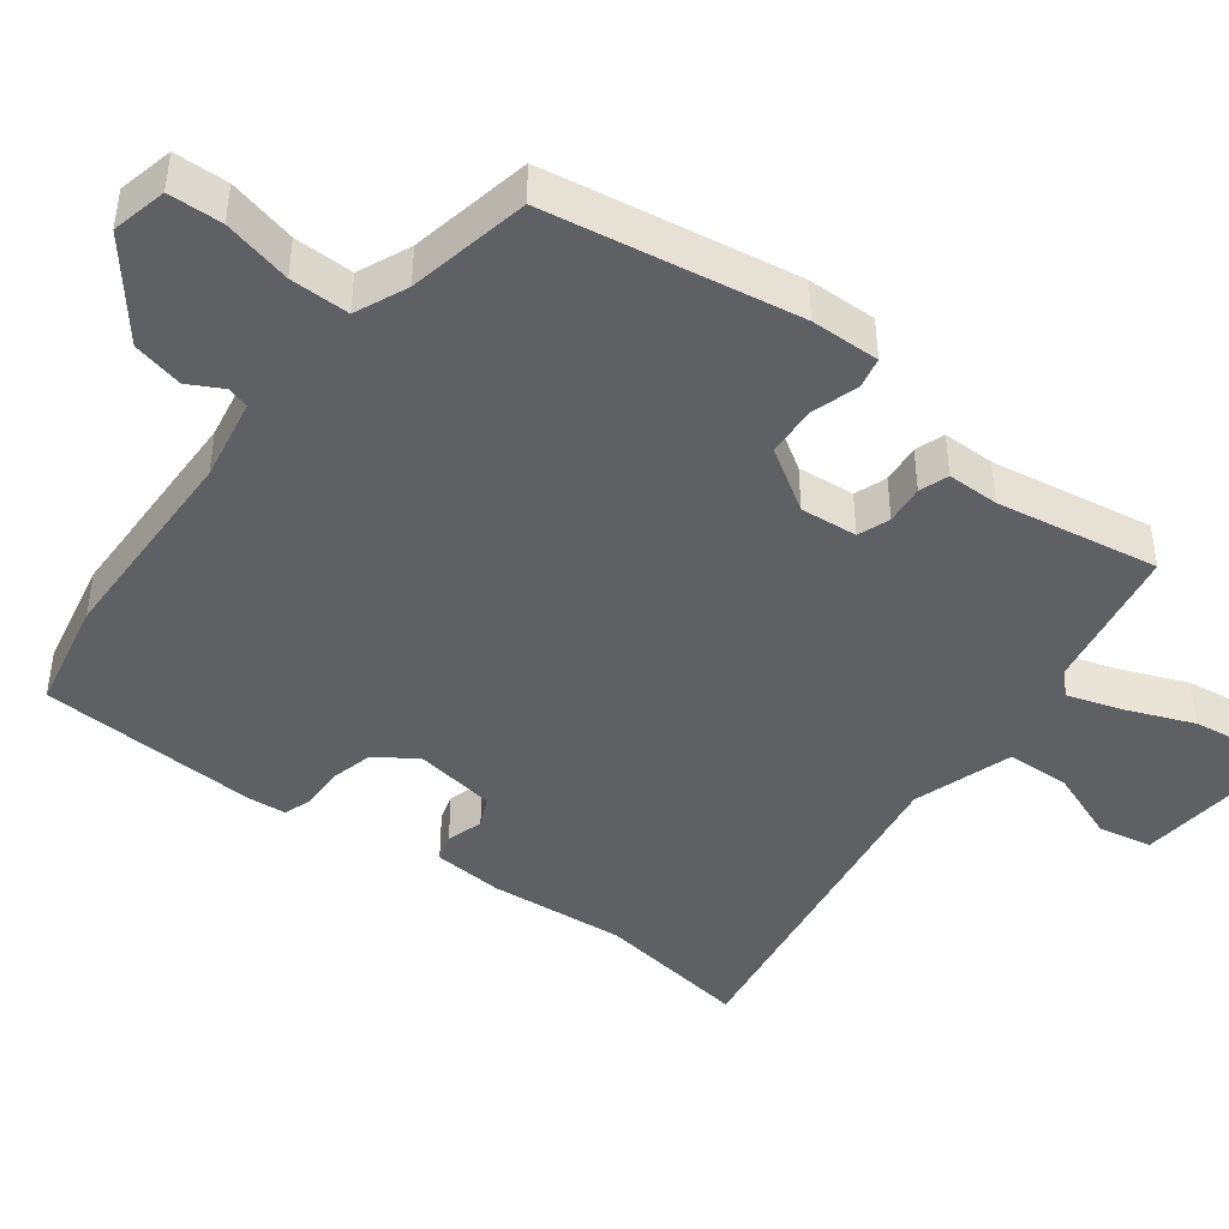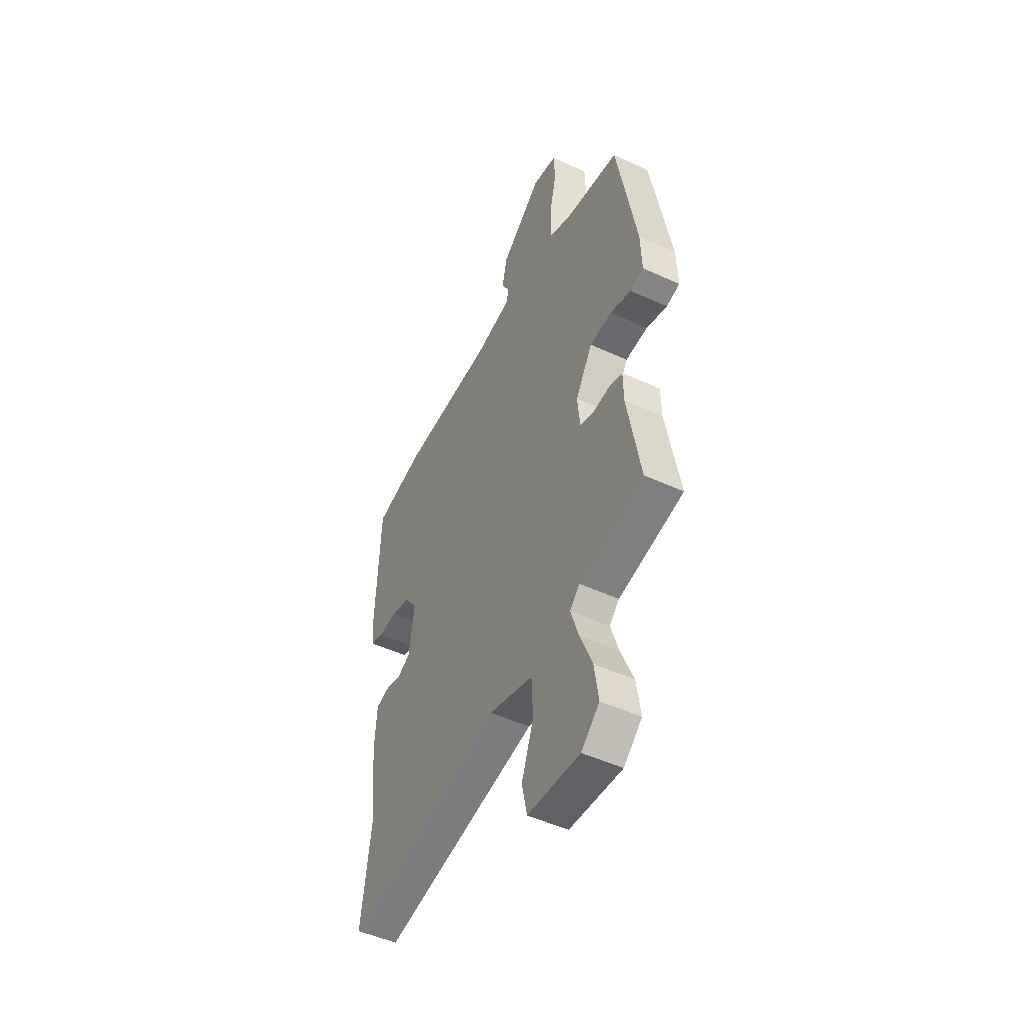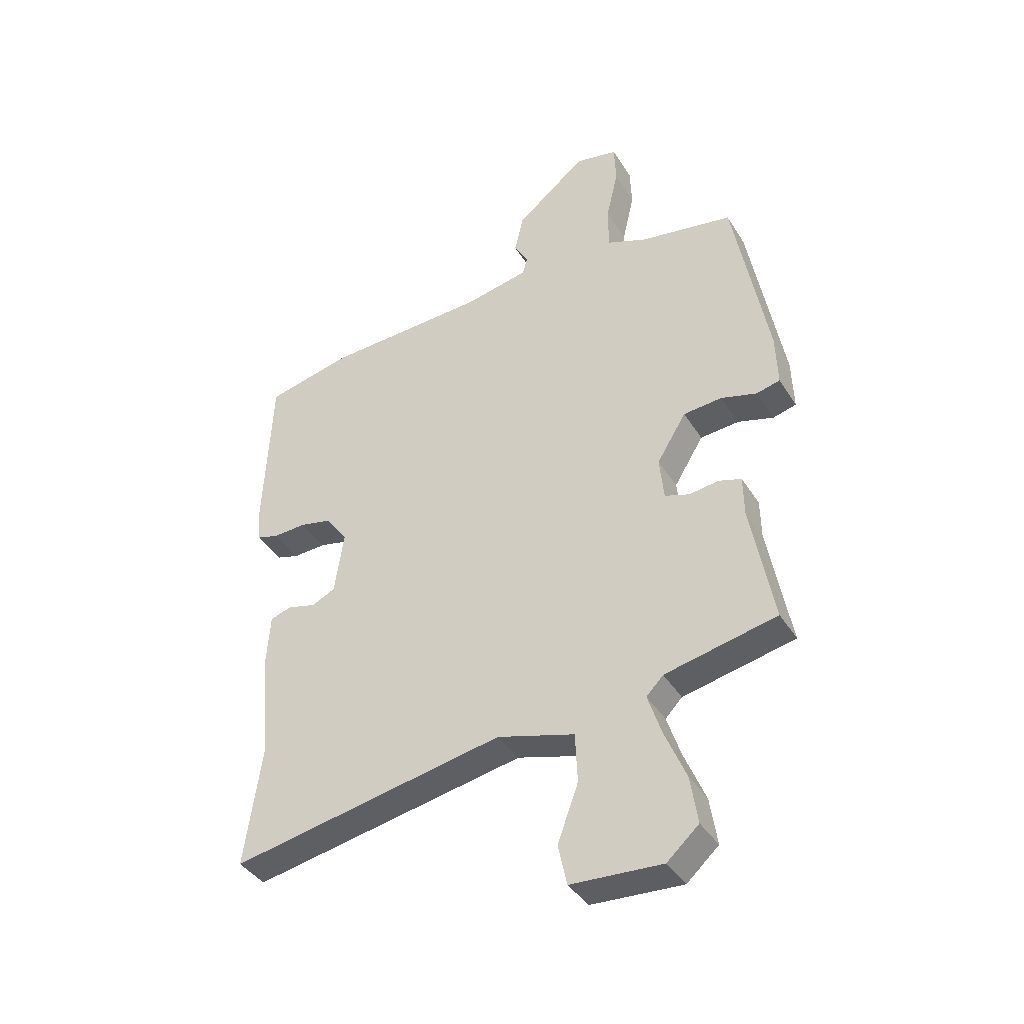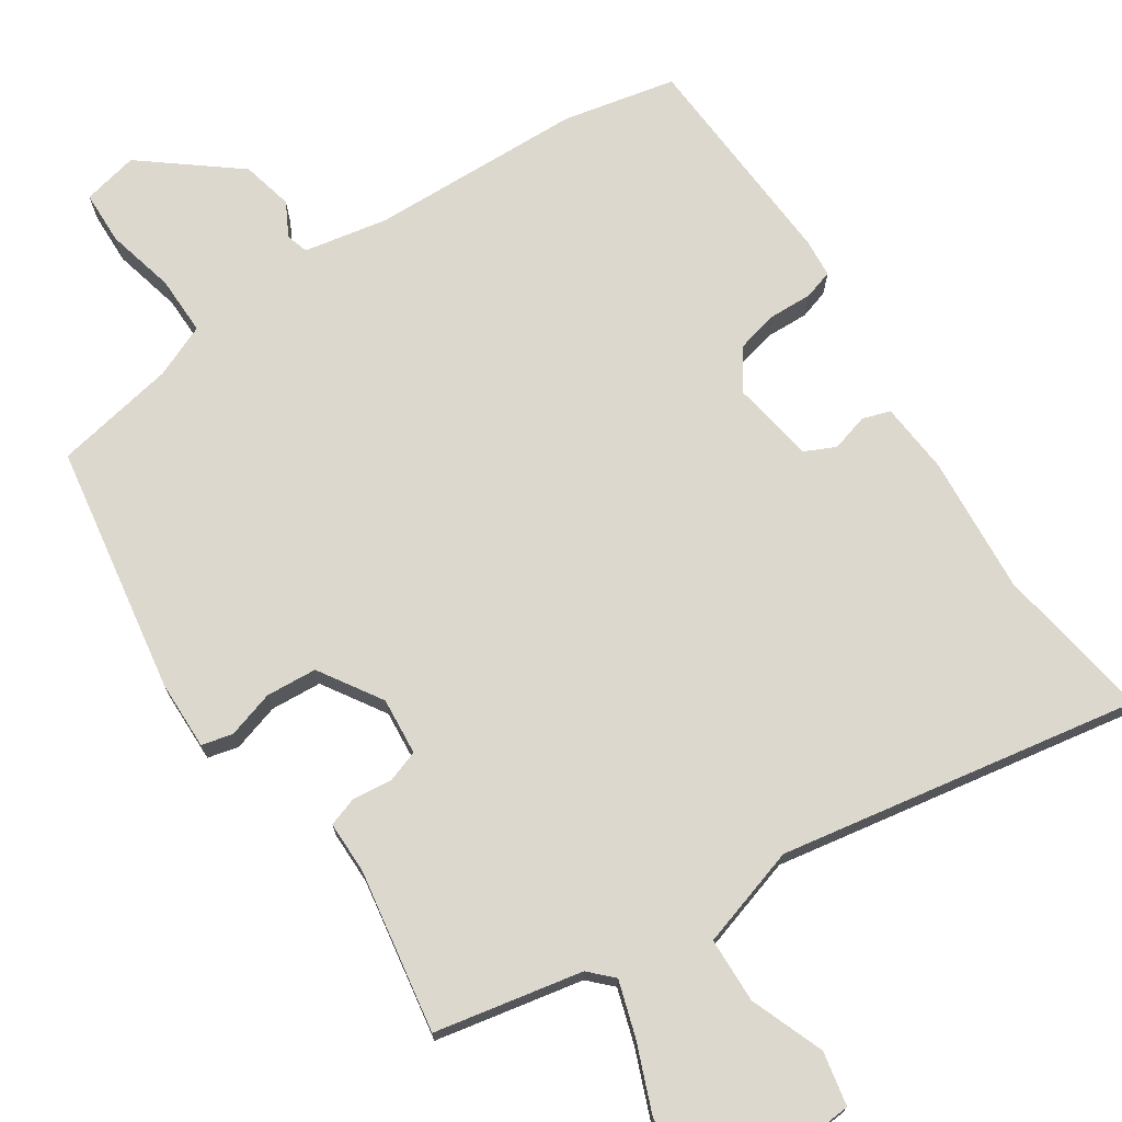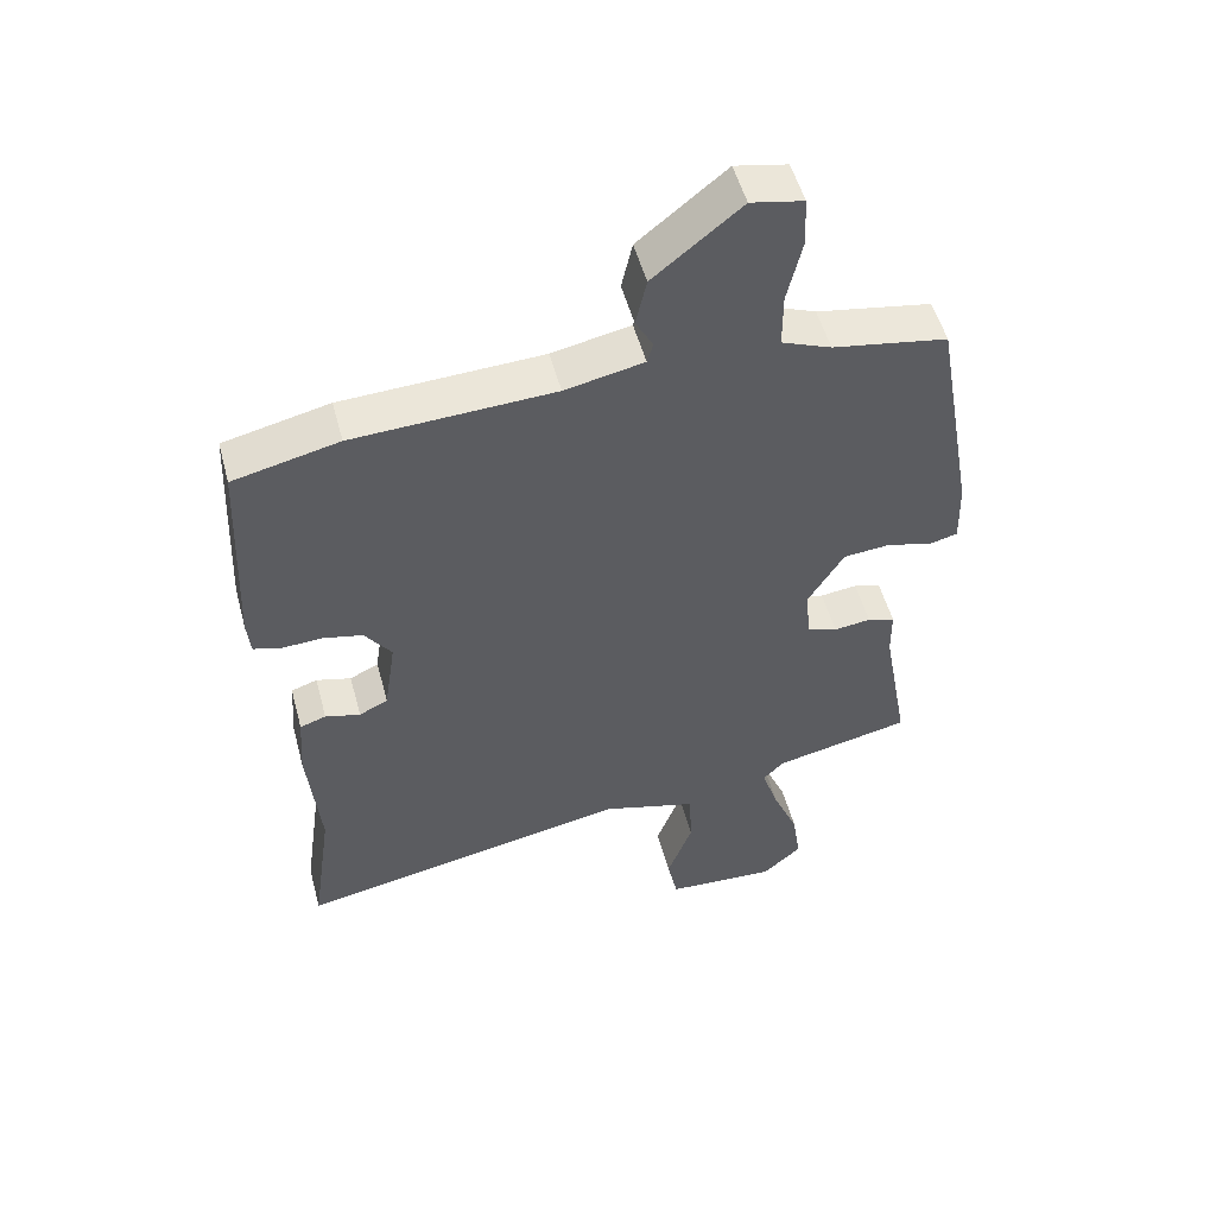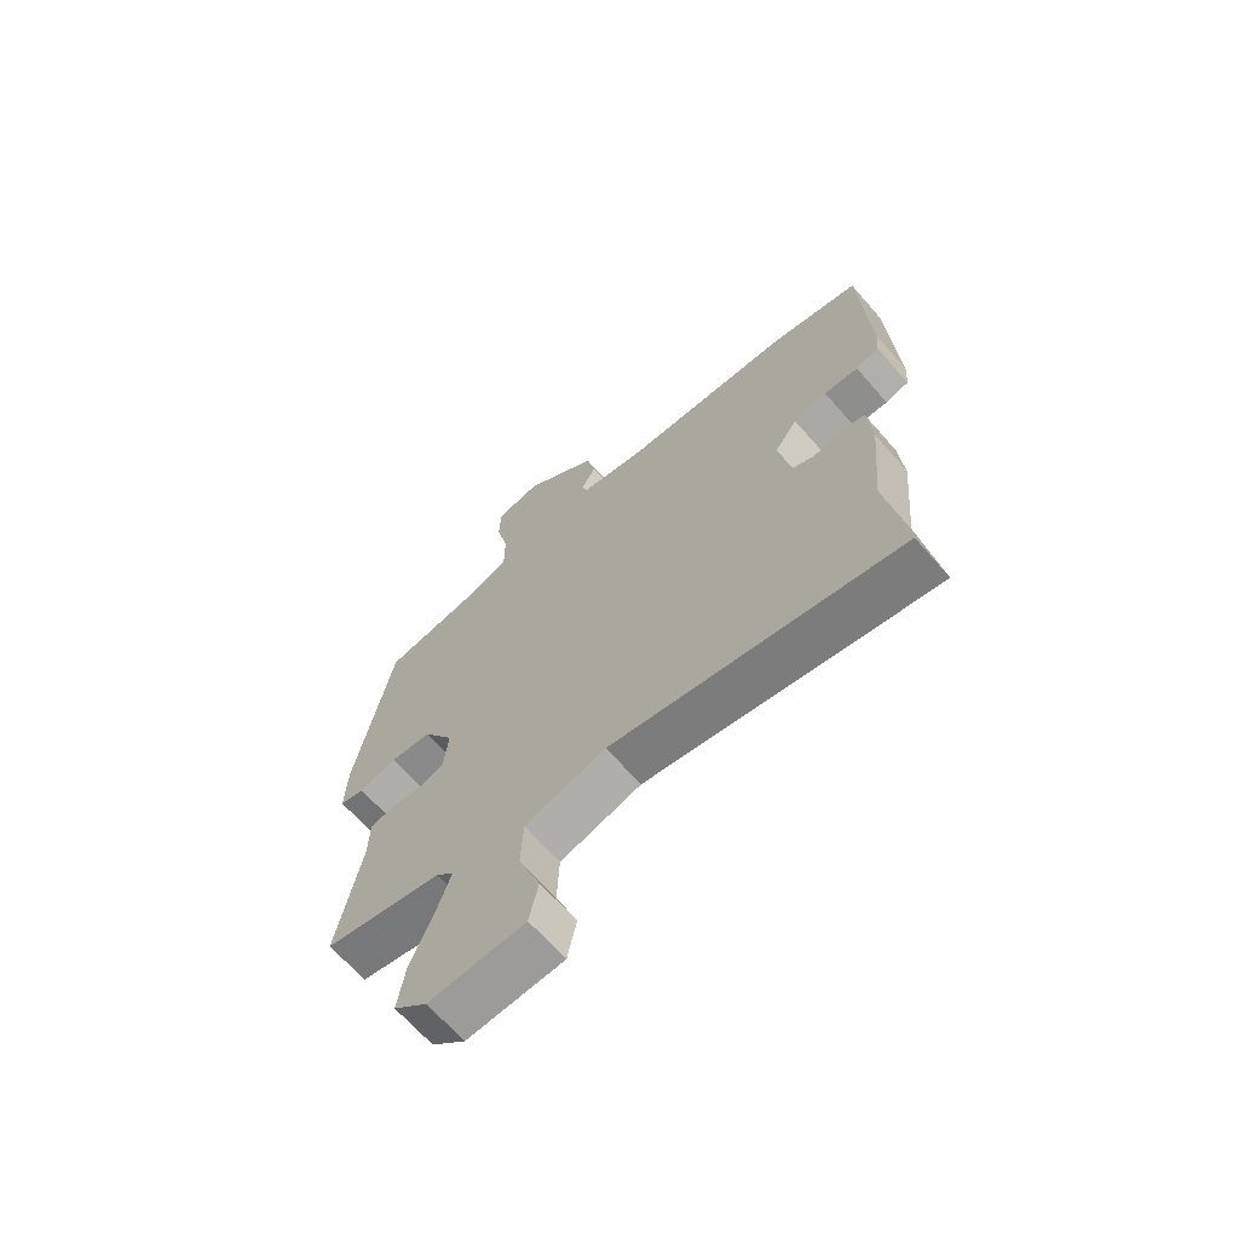
<metadata>
{"format":"obj","ext":"obj","renderer":"f3d","projection":"perspective","resolution":1024,"background":"white","views":[{"elev":-43.2,"azim":51.9,"up":"+Y"},{"elev":-48.7,"azim":62.7,"up":"+Z"},{"elev":-40.0,"azim":29.0,"up":"+Z"},{"elev":72.2,"azim":145.7,"up":"+Y"},{"elev":52.5,"azim":-15.0,"up":"+Z"},{"elev":-67.1,"azim":-138.8,"up":"+Z"}]}
</metadata>
<code>
v -0.514 0.07 -0.601
v -0.483 0.07 -0.38
v -0.501 0.07 -0.188
v -0.494 0.07 -0.088
v -0.455 0.07 -0.075
v -0.403 0.07 -0.089
v -0.36 0.07 -0.068
v -0.343 0.07 0.048
v -0.383 0.07 0.104
v -0.442 0.07 0.117
v -0.502 0.07 0.114
v -0.543 0.07 0.126
v -0.548 0.07 0.18
v -0.534 0.07 0.492
v -0.377 0.07 0.528
v -0.079 0.07 0.541
v 0.038 0.07 0.565
v 0.047 0.07 0.596
v 0.021 0.07 0.643
v 0.037 0.07 0.715
v 0.167 0.07 0.821
v 0.245 0.07 0.805
v 0.248 0.07 0.73
v 0.226 0.07 0.634
v 0.226 0.07 0.551
v 0.3 0.07 0.521
v 0.471 0.07 0.491
v 0.533 0.07 0.142
v 0.536 0.07 0.045
v 0.493 0.07 0.034
v 0.427 0.07 0.053
v 0.356 0.07 0.047
v 0.302 0.07 -0.041
v 0.31 0.07 -0.121
v 0.355 0.07 -0.136
v 0.41 0.07 -0.129
v 0.451 0.07 -0.142
v 0.452 0.07 -0.215
v 0.493 0.07 -0.442
v 0.288 0.07 -0.486
v 0.257 0.07 -0.518
v 0.282 0.07 -0.594
v 0.321 0.07 -0.688
v 0.334 0.07 -0.774
v 0.276 0.07 -0.826
v 0.11 0.07 -0.816
v 0.094 0.07 -0.741
v 0.132 0.07 -0.638
v 0.128 0.07 -0.547
v -0.013 0.07 -0.506
v -0.514 0 -0.601
v -0.483 0 -0.38
v -0.501 0 -0.188
v -0.494 0 -0.088
v -0.455 0 -0.075
v -0.403 0 -0.089
v -0.36 0 -0.068
v -0.343 0 0.048
v -0.383 0 0.104
v -0.442 0 0.117
v -0.502 0 0.114
v -0.543 0 0.126
v -0.548 0 0.18
v -0.534 0 0.492
v -0.377 0 0.528
v -0.079 0 0.541
v 0.038 0 0.565
v 0.047 0 0.596
v 0.021 0 0.643
v 0.037 0 0.715
v 0.167 0 0.821
v 0.245 0 0.805
v 0.248 0 0.73
v 0.226 0 0.634
v 0.226 0 0.551
v 0.3 0 0.521
v 0.471 0 0.491
v 0.533 0 0.142
v 0.536 0 0.045
v 0.493 0 0.034
v 0.427 0 0.053
v 0.356 0 0.047
v 0.302 0 -0.041
v 0.31 0 -0.121
v 0.355 0 -0.136
v 0.41 0 -0.129
v 0.451 0 -0.142
v 0.452 0 -0.215
v 0.493 0 -0.442
v 0.288 0 -0.486
v 0.257 0 -0.518
v 0.282 0 -0.594
v 0.321 0 -0.688
v 0.334 0 -0.774
v 0.276 0 -0.826
v 0.11 0 -0.816
v 0.094 0 -0.741
v 0.132 0 -0.638
v 0.128 0 -0.547
v -0.013 0 -0.506
f 46 47 48
f 45 46 48
f 44 45 48
f 43 44 48
f 42 43 48
f 41 42 48 49
f 40 41 49 50
f 38 39 40 50
f 50 1 2
f 38 50 2
f 37 38 2
f 36 37 2
f 35 36 2
f 29 30 31
f 28 29 31
f 27 28 31
f 26 27 31
f 25 26 31 32
f 22 23 24
f 21 22 24
f 20 21 24
f 19 20 24
f 18 19 24
f 17 18 24 25
f 25 32 33
f 17 25 33
f 16 17 33
f 14 15 16
f 13 14 16
f 12 13 16
f 11 12 16
f 10 11 16
f 4 5 6
f 3 4 6
f 2 3 6
f 2 6 7
f 35 2 7
f 34 35 7
f 9 10 16 33
f 8 9 33 34
f 7 8 34
f 98 97 96
f 98 96 95
f 98 95 94
f 98 94 93
f 98 93 92
f 99 98 92 91
f 100 99 91 90
f 100 90 89 88
f 52 51 100
f 52 100 88
f 52 88 87
f 52 87 86
f 52 86 85
f 81 80 79
f 81 79 78
f 81 78 77
f 81 77 76
f 82 81 76 75
f 74 73 72
f 74 72 71
f 74 71 70
f 74 70 69
f 74 69 68
f 75 74 68 67
f 83 82 75
f 83 75 67
f 83 67 66
f 66 65 64
f 66 64 63
f 66 63 62
f 66 62 61
f 66 61 60
f 56 55 54
f 56 54 53
f 56 53 52
f 57 56 52
f 57 52 85
f 57 85 84
f 83 66 60 59
f 84 83 59 58
f 84 58 57
f 1 51 52 2
f 2 52 53 3
f 3 53 54 4
f 4 54 55 5
f 5 55 56 6
f 6 56 57 7
f 7 57 58 8
f 8 58 59 9
f 9 59 60 10
f 10 60 61 11
f 11 61 62 12
f 12 62 63 13
f 13 63 64 14
f 14 64 65 15
f 15 65 66 16
f 16 66 67 17
f 17 67 68 18
f 18 68 69 19
f 19 69 70 20
f 20 70 71 21
f 21 71 72 22
f 22 72 73 23
f 23 73 74 24
f 24 74 75 25
f 25 75 76 26
f 26 76 77 27
f 27 77 78 28
f 28 78 79 29
f 29 79 80 30
f 30 80 81 31
f 31 81 82 32
f 32 82 83 33
f 33 83 84 34
f 34 84 85 35
f 35 85 86 36
f 36 86 87 37
f 37 87 88 38
f 38 88 89 39
f 39 89 90 40
f 40 90 91 41
f 41 91 92 42
f 42 92 93 43
f 43 93 94 44
f 44 94 95 45
f 45 95 96 46
f 46 96 97 47
f 47 97 98 48
f 48 98 99 49
f 49 99 100 50
f 50 100 51 1

</code>
